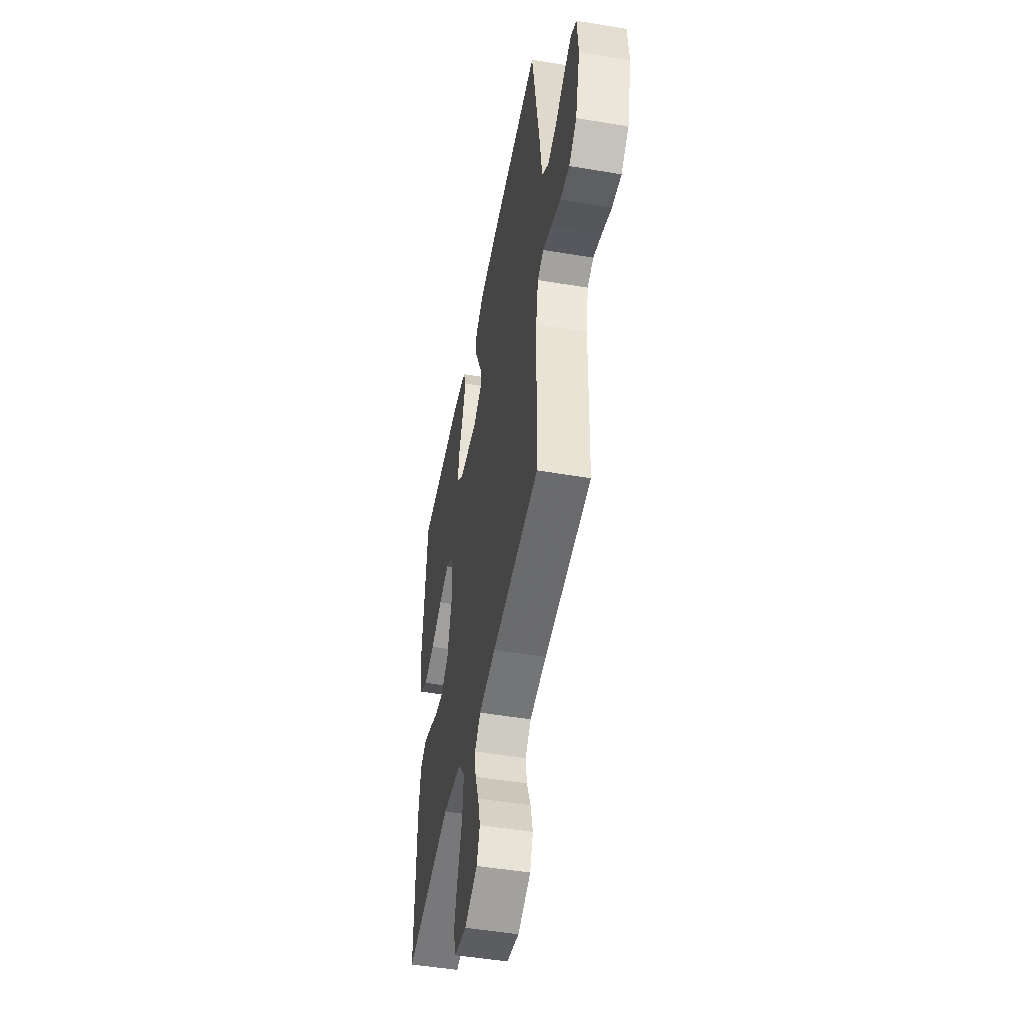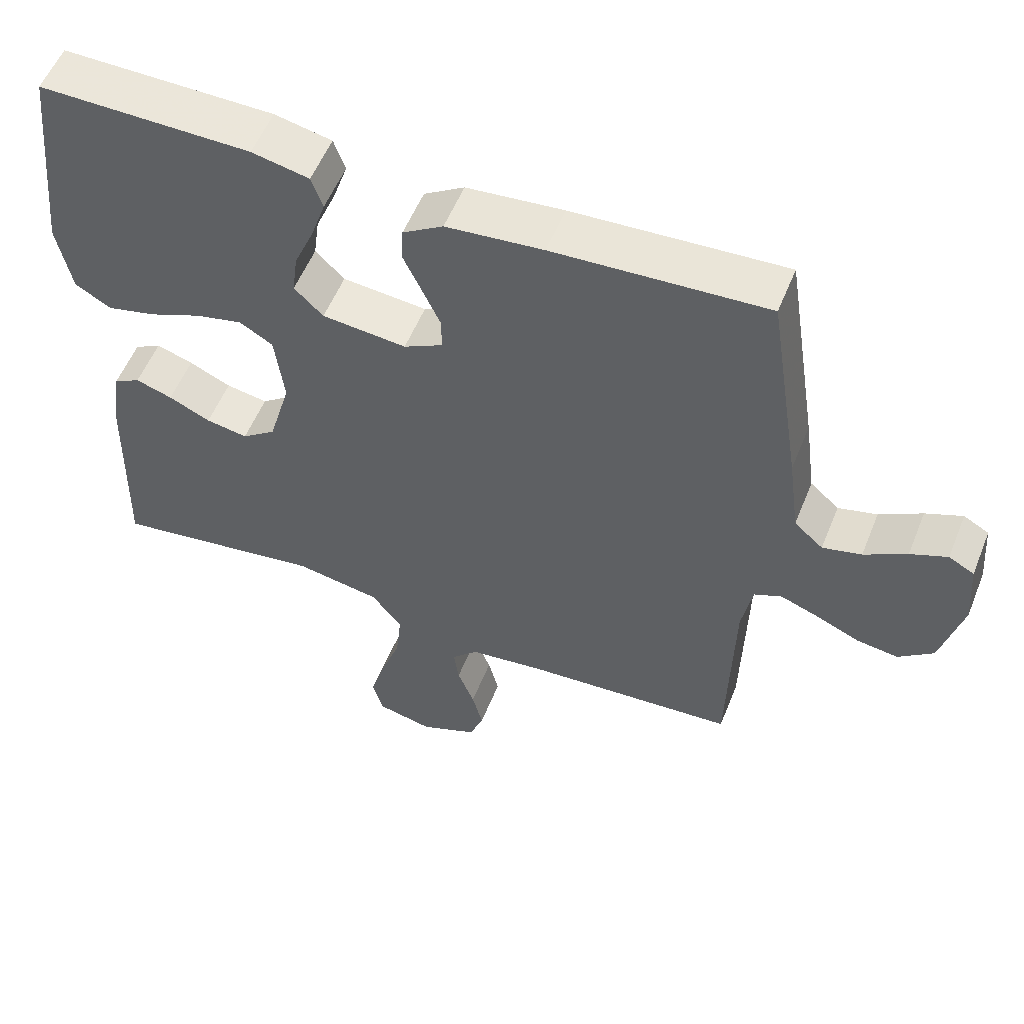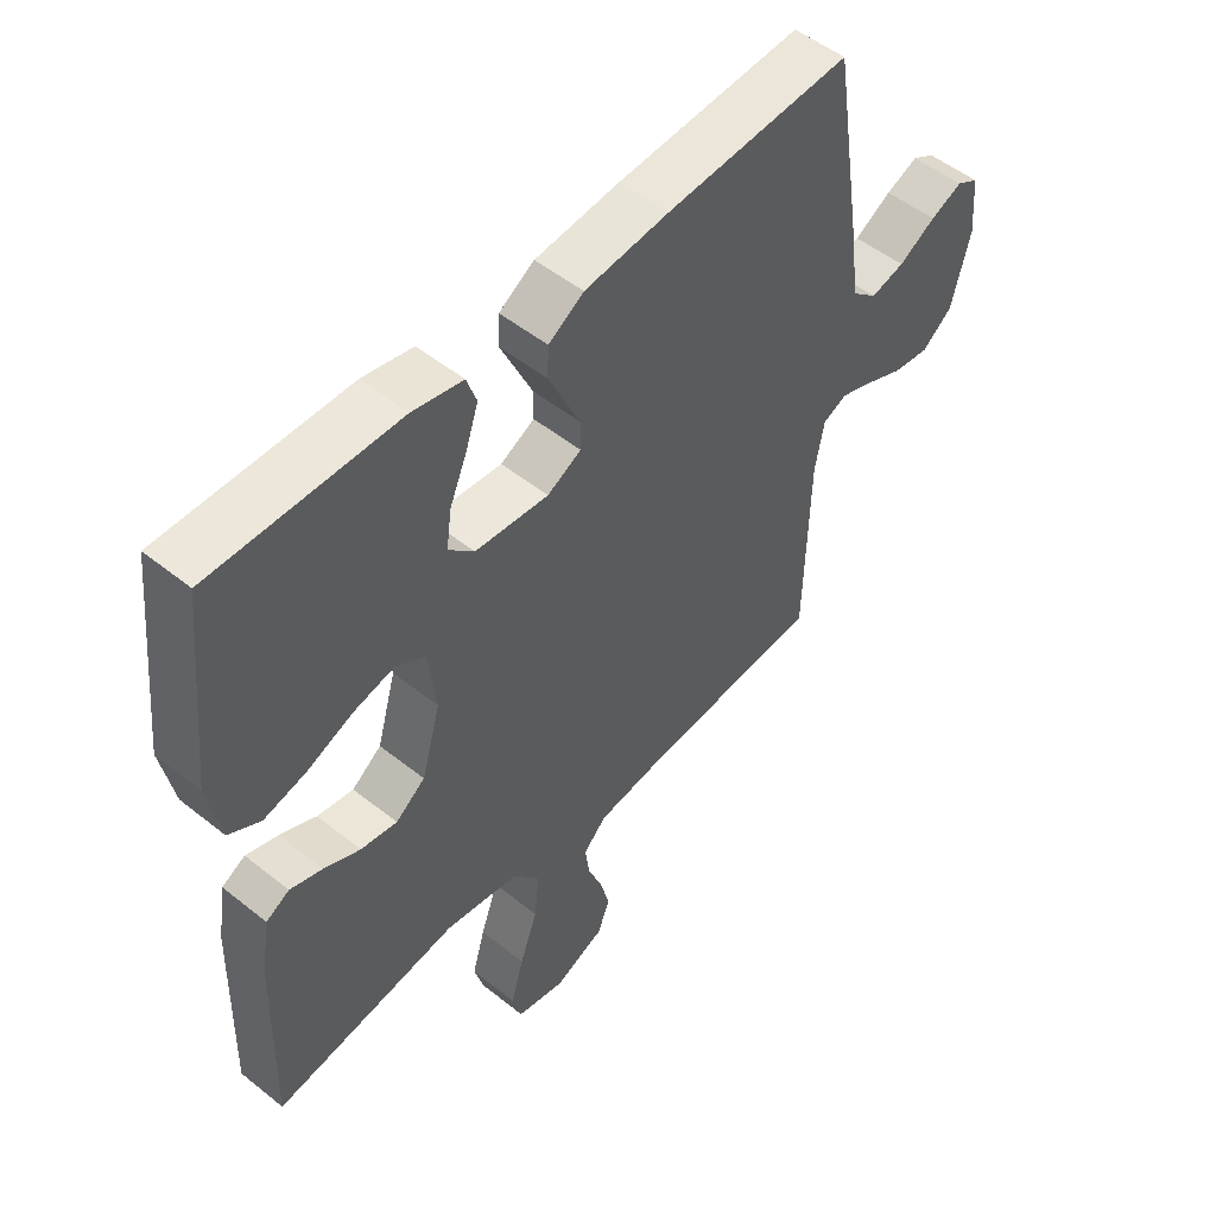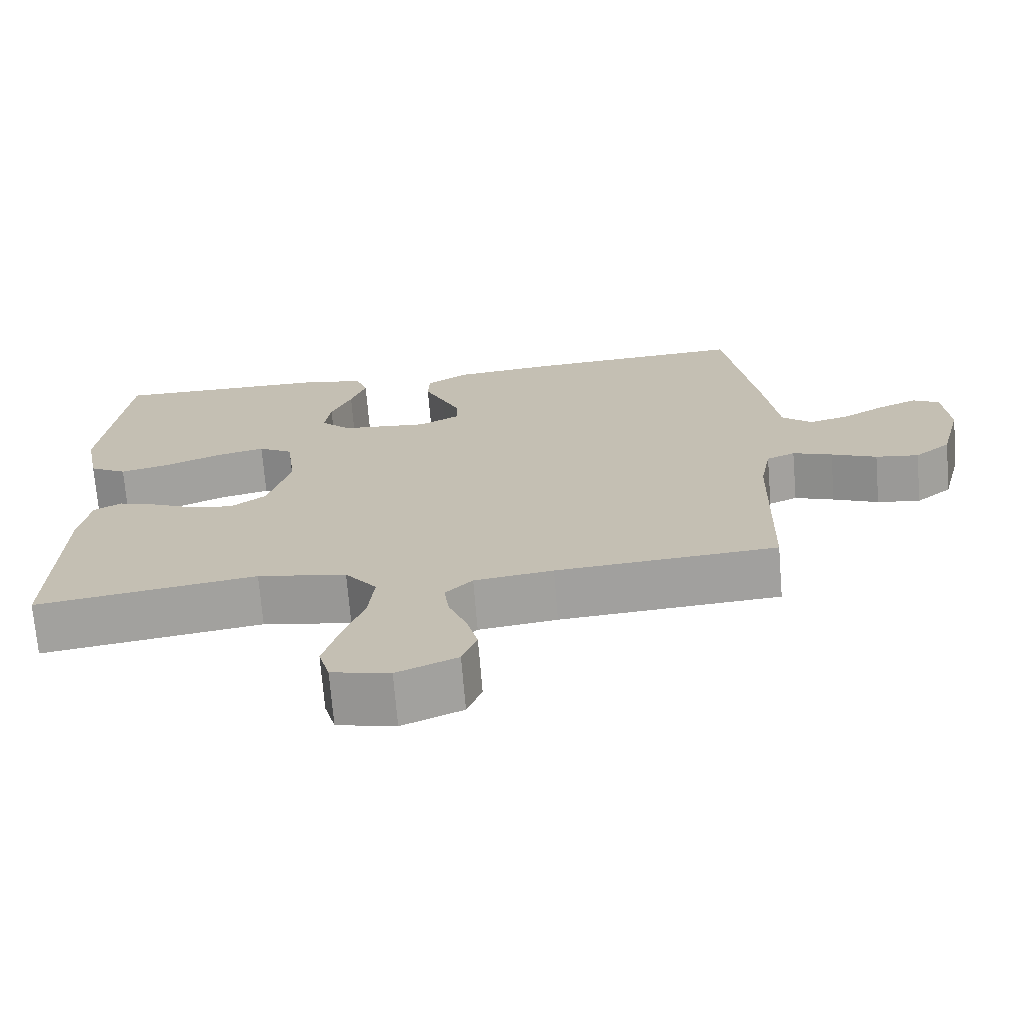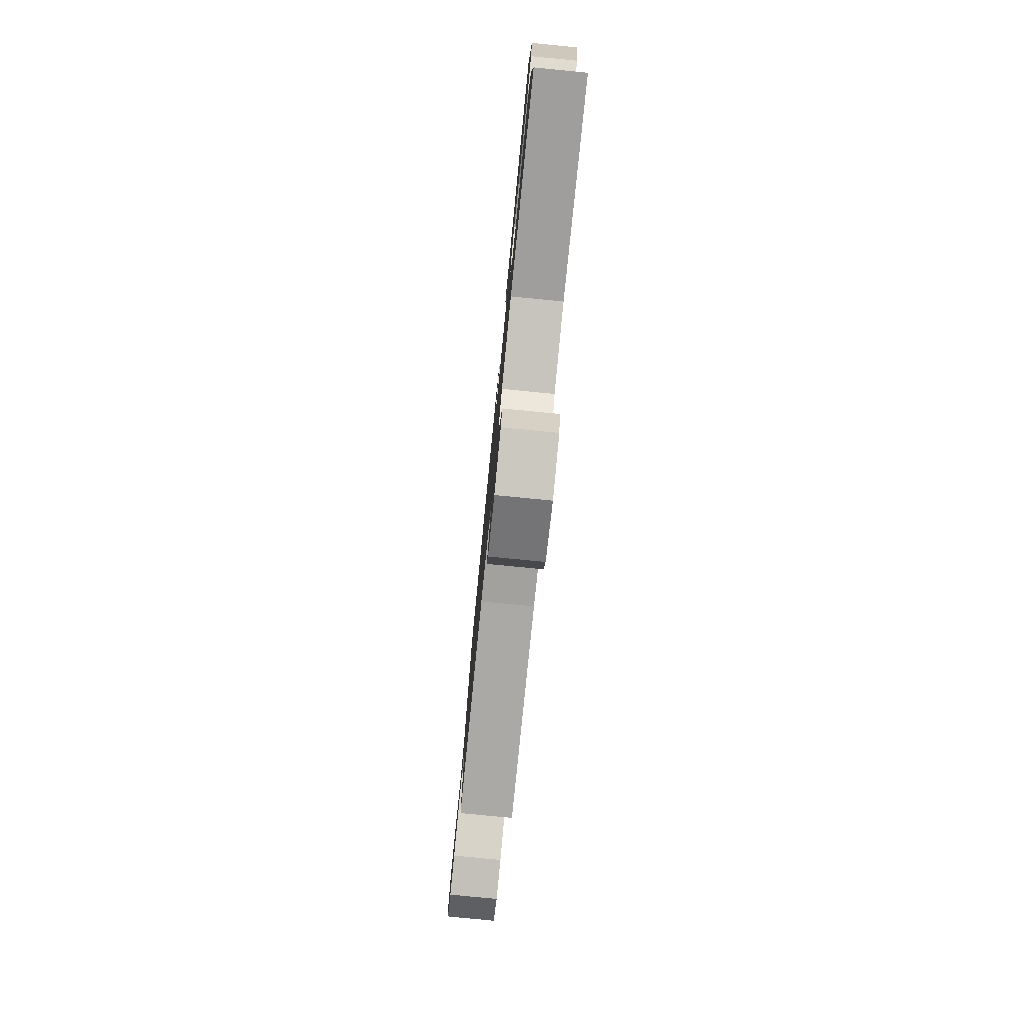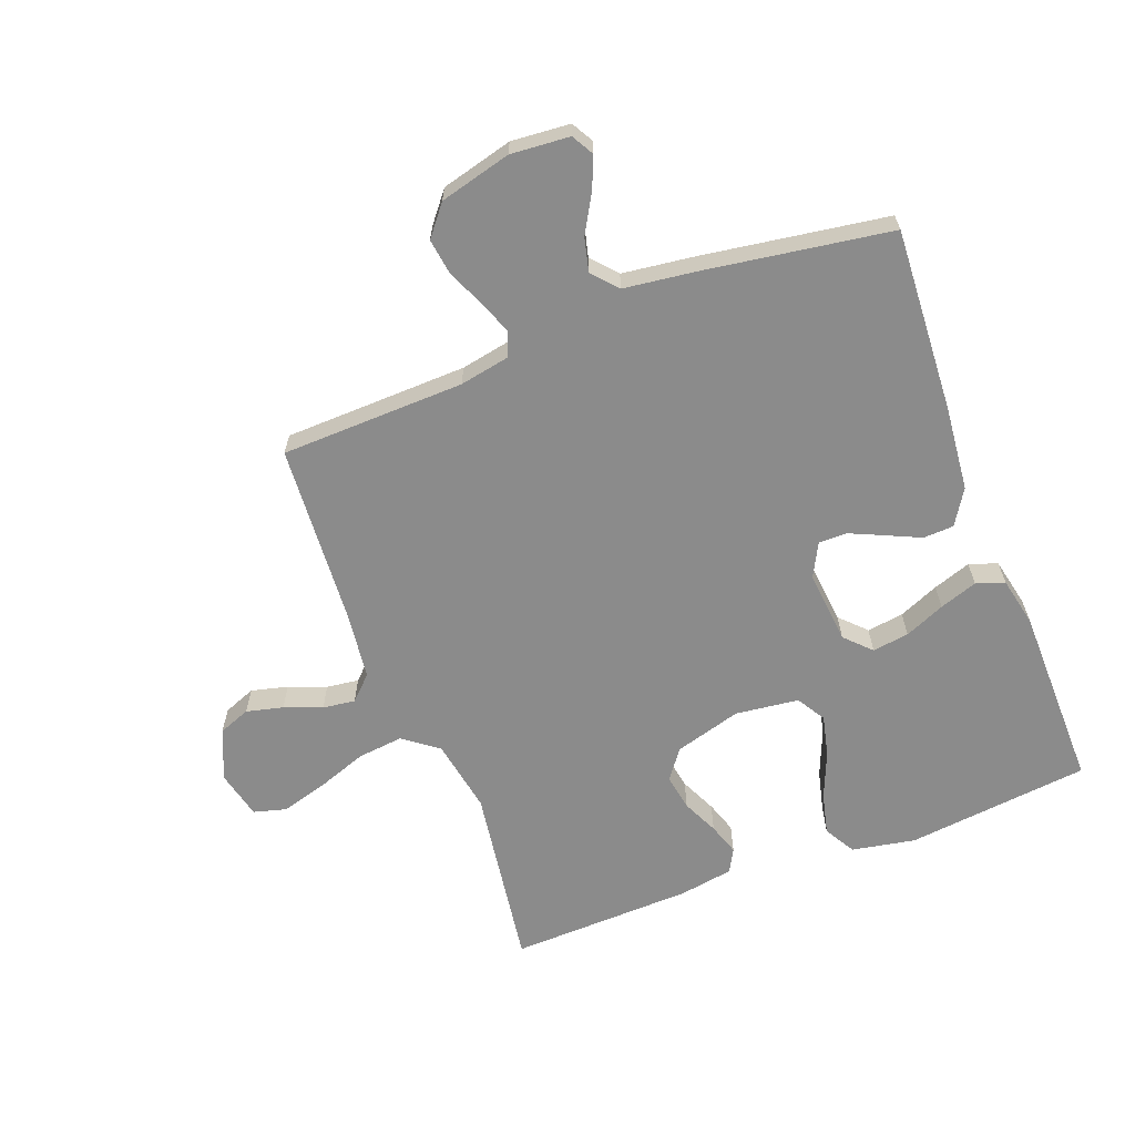
<metadata>
{"format":"obj","ext":"obj","renderer":"f3d","projection":"perspective","resolution":1024,"background":"white","views":[{"elev":-49.0,"azim":-100.6,"up":"+Z"},{"elev":55.5,"azim":-158.2,"up":"+Z"},{"elev":51.5,"azim":131.0,"up":"+Z"},{"elev":-71.1,"azim":-175.3,"up":"+Z"},{"elev":-79.5,"azim":84.4,"up":"+Z"},{"elev":-63.9,"azim":-68.9,"up":"+Y"}]}
</metadata>
<code>
v 0.5 0.07 0.5
v 0.532 0.07 0.2
v 0.512 0.07 0.097
v 0.461 0.07 0.068
v 0.392 0.07 0.085
v 0.318 0.07 0.116
v 0.251 0.07 0.132
v 0.204 0.07 0.104
v 0.191 0.07 0
v 0.222 0.07 -0.109
v 0.27 0.07 -0.145
v 0.329 0.07 -0.135
v 0.388 0.07 -0.108
v 0.44 0.07 -0.091
v 0.478 0.07 -0.112
v 0.492 0.07 -0.2
v 0.5 0.07 -0.5
v 0.2 0.07 -0.455
v 0.079 0.07 -0.476
v 0.036 0.07 -0.532
v 0.044 0.07 -0.607
v 0.073 0.07 -0.689
v 0.094 0.07 -0.763
v 0.079 0.07 -0.817
v 0 0.07 -0.835
v -0.082 0.07 -0.8
v -0.102 0.07 -0.748
v -0.087 0.07 -0.688
v -0.063 0.07 -0.627
v -0.056 0.07 -0.574
v -0.093 0.07 -0.536
v -0.2 0.07 -0.522
v -0.5 0.07 -0.5
v -0.507 0.07 -0.2
v -0.522 0.07 -0.119
v -0.561 0.07 -0.102
v -0.615 0.07 -0.122
v -0.677 0.07 -0.149
v -0.736 0.07 -0.157
v -0.785 0.07 -0.117
v -0.815 0.07 0
v -0.807 0.07 0.096
v -0.771 0.07 0.116
v -0.719 0.07 0.094
v -0.659 0.07 0.059
v -0.604 0.07 0.045
v -0.563 0.07 0.081
v -0.547 0.07 0.2
v -0.5 0.07 0.5
v -0.2 0.07 0.482
v -0.063 0.07 0.468
v -0.006 0.07 0.432
v -0.004 0.07 0.382
v -0.03 0.07 0.326
v -0.055 0.07 0.271
v -0.055 0.07 0.225
v 0 0.07 0.196
v 0.119 0.07 0.207
v 0.16 0.07 0.247
v 0.152 0.07 0.307
v 0.124 0.07 0.373
v 0.103 0.07 0.435
v 0.119 0.07 0.481
v 0.2 0.07 0.498
v 0.5 0 0.5
v 0.532 0 0.2
v 0.512 0 0.097
v 0.461 0 0.068
v 0.392 0 0.085
v 0.318 0 0.116
v 0.251 0 0.132
v 0.204 0 0.104
v 0.191 0 0
v 0.222 0 -0.109
v 0.27 0 -0.145
v 0.329 0 -0.135
v 0.388 0 -0.108
v 0.44 0 -0.091
v 0.478 0 -0.112
v 0.492 0 -0.2
v 0.5 0 -0.5
v 0.2 0 -0.455
v 0.079 0 -0.476
v 0.036 0 -0.532
v 0.044 0 -0.607
v 0.073 0 -0.689
v 0.094 0 -0.763
v 0.079 0 -0.817
v 0 0 -0.835
v -0.082 0 -0.8
v -0.102 0 -0.748
v -0.087 0 -0.688
v -0.063 0 -0.627
v -0.056 0 -0.574
v -0.093 0 -0.536
v -0.2 0 -0.522
v -0.5 0 -0.5
v -0.507 0 -0.2
v -0.522 0 -0.119
v -0.561 0 -0.102
v -0.615 0 -0.122
v -0.677 0 -0.149
v -0.736 0 -0.157
v -0.785 0 -0.117
v -0.815 0 0
v -0.807 0 0.096
v -0.771 0 0.116
v -0.719 0 0.094
v -0.659 0 0.059
v -0.604 0 0.045
v -0.563 0 0.081
v -0.547 0 0.2
v -0.5 0 0.5
v -0.2 0 0.482
v -0.063 0 0.468
v -0.006 0 0.432
v -0.004 0 0.382
v -0.03 0 0.326
v -0.055 0 0.271
v -0.055 0 0.225
v 0 0 0.196
v 0.119 0 0.207
v 0.16 0 0.247
v 0.152 0 0.307
v 0.124 0 0.373
v 0.103 0 0.435
v 0.119 0 0.481
v 0.2 0 0.498
f 4 5 6
f 3 4 6
f 2 3 6
f 1 2 6
f 64 1 6
f 63 64 6
f 62 63 6
f 61 62 6
f 60 61 6
f 59 60 6 7
f 58 59 7 8
f 57 58 8 9
f 56 57 9 10
f 52 53 54
f 51 52 54
f 50 51 54
f 49 50 54
f 48 49 54
f 47 48 54
f 46 47 54 55
f 43 44 45
f 42 43 45
f 41 42 45
f 40 41 45
f 39 40 45
f 38 39 45
f 37 38 45
f 36 37 45 46
f 46 55 56
f 36 46 56
f 35 36 56
f 32 33 34
f 35 56 10
f 34 35 10
f 32 34 10
f 31 32 10
f 27 28 29
f 26 27 29
f 25 26 29
f 24 25 29
f 23 24 29
f 22 23 29
f 21 22 29
f 20 21 29 30
f 16 17 18
f 15 16 18
f 14 15 18
f 13 14 18
f 12 13 18
f 11 12 18 19
f 20 30 31
f 19 20 31
f 11 19 31
f 10 11 31
f 70 69 68
f 70 68 67
f 70 67 66
f 70 66 65
f 70 65 128
f 70 128 127
f 70 127 126
f 70 126 125
f 70 125 124
f 71 70 124 123
f 72 71 123 122
f 73 72 122 121
f 74 73 121 120
f 118 117 116
f 118 116 115
f 118 115 114
f 118 114 113
f 118 113 112
f 118 112 111
f 119 118 111 110
f 109 108 107
f 109 107 106
f 109 106 105
f 109 105 104
f 109 104 103
f 109 103 102
f 109 102 101
f 110 109 101 100
f 120 119 110
f 120 110 100
f 120 100 99
f 98 97 96
f 74 120 99
f 74 99 98
f 74 98 96
f 74 96 95
f 93 92 91
f 93 91 90
f 93 90 89
f 93 89 88
f 93 88 87
f 93 87 86
f 93 86 85
f 94 93 85 84
f 82 81 80
f 82 80 79
f 82 79 78
f 82 78 77
f 82 77 76
f 83 82 76 75
f 95 94 84
f 95 84 83
f 95 83 75
f 95 75 74
f 1 65 66 2
f 2 66 67 3
f 3 67 68 4
f 4 68 69 5
f 5 69 70 6
f 6 70 71 7
f 7 71 72 8
f 8 72 73 9
f 9 73 74 10
f 10 74 75 11
f 11 75 76 12
f 12 76 77 13
f 13 77 78 14
f 14 78 79 15
f 15 79 80 16
f 16 80 81 17
f 17 81 82 18
f 18 82 83 19
f 19 83 84 20
f 20 84 85 21
f 21 85 86 22
f 22 86 87 23
f 23 87 88 24
f 24 88 89 25
f 25 89 90 26
f 26 90 91 27
f 27 91 92 28
f 28 92 93 29
f 29 93 94 30
f 30 94 95 31
f 31 95 96 32
f 32 96 97 33
f 33 97 98 34
f 34 98 99 35
f 35 99 100 36
f 36 100 101 37
f 37 101 102 38
f 38 102 103 39
f 39 103 104 40
f 40 104 105 41
f 41 105 106 42
f 42 106 107 43
f 43 107 108 44
f 44 108 109 45
f 45 109 110 46
f 46 110 111 47
f 47 111 112 48
f 48 112 113 49
f 49 113 114 50
f 50 114 115 51
f 51 115 116 52
f 52 116 117 53
f 53 117 118 54
f 54 118 119 55
f 55 119 120 56
f 56 120 121 57
f 57 121 122 58
f 58 122 123 59
f 59 123 124 60
f 60 124 125 61
f 61 125 126 62
f 62 126 127 63
f 63 127 128 64
f 64 128 65 1

</code>
